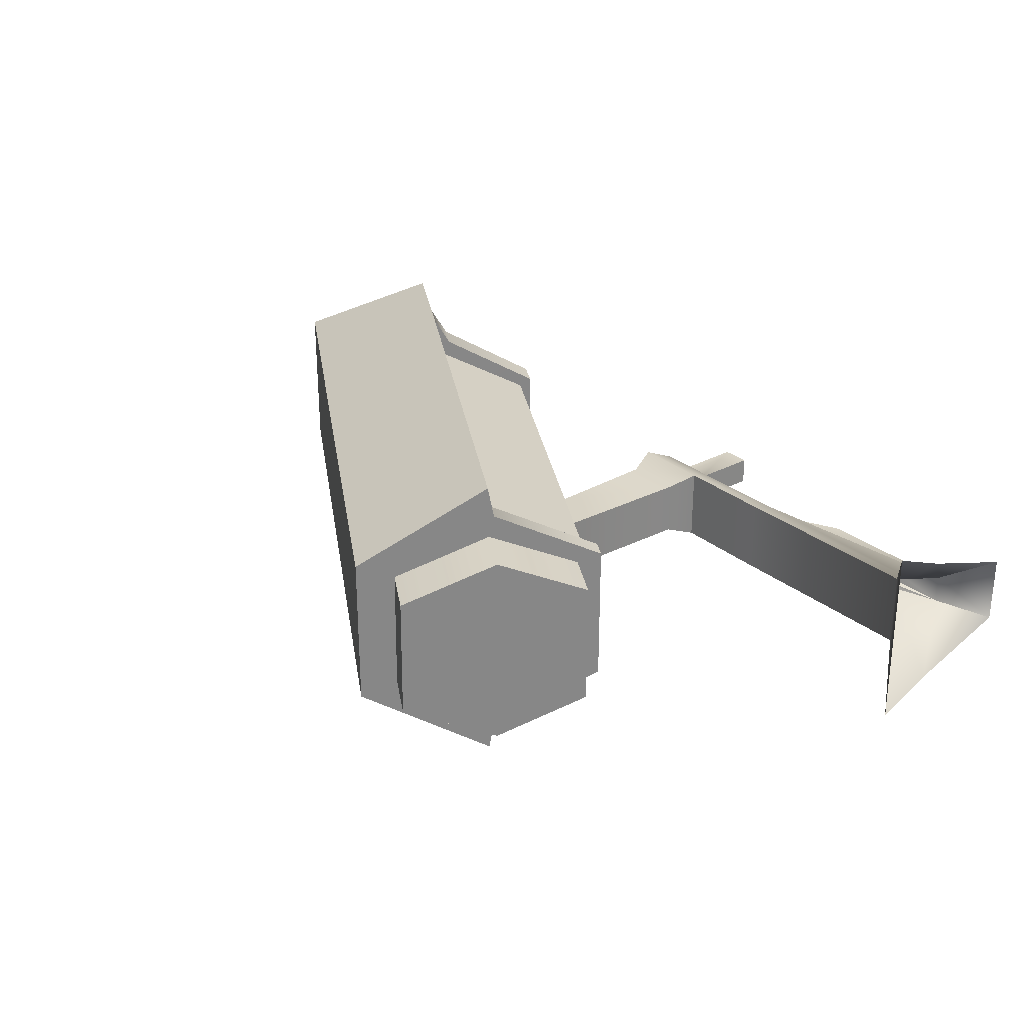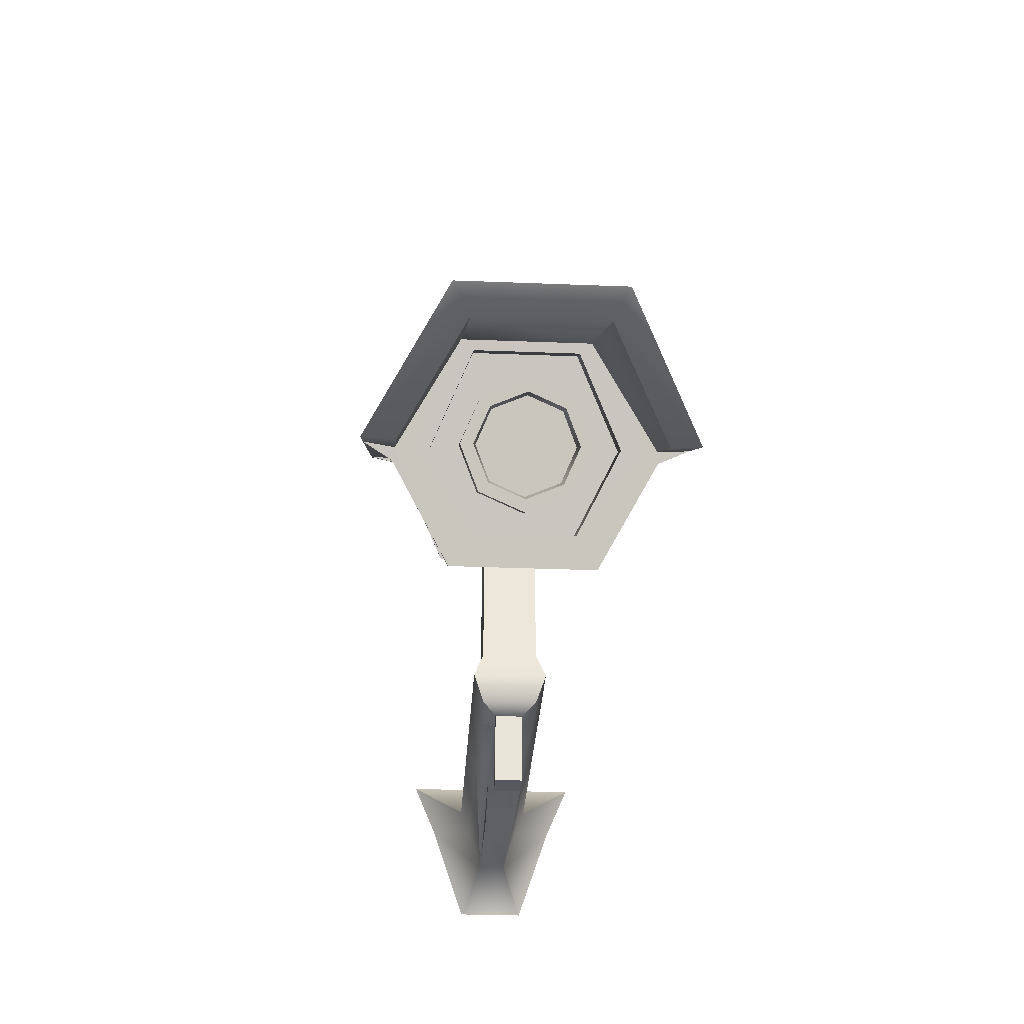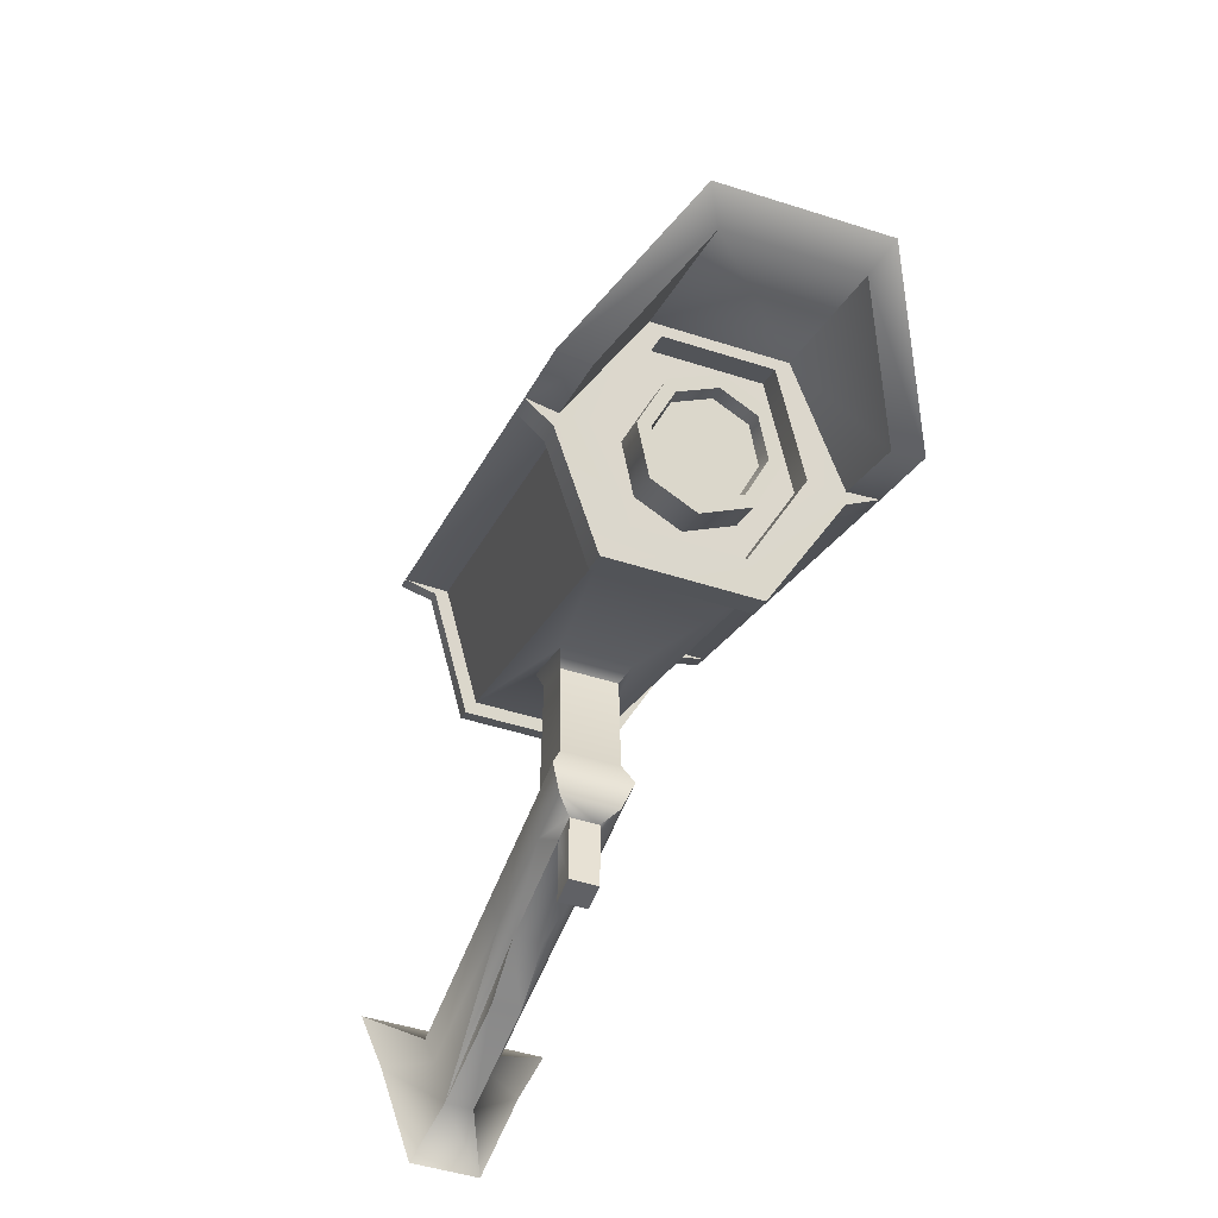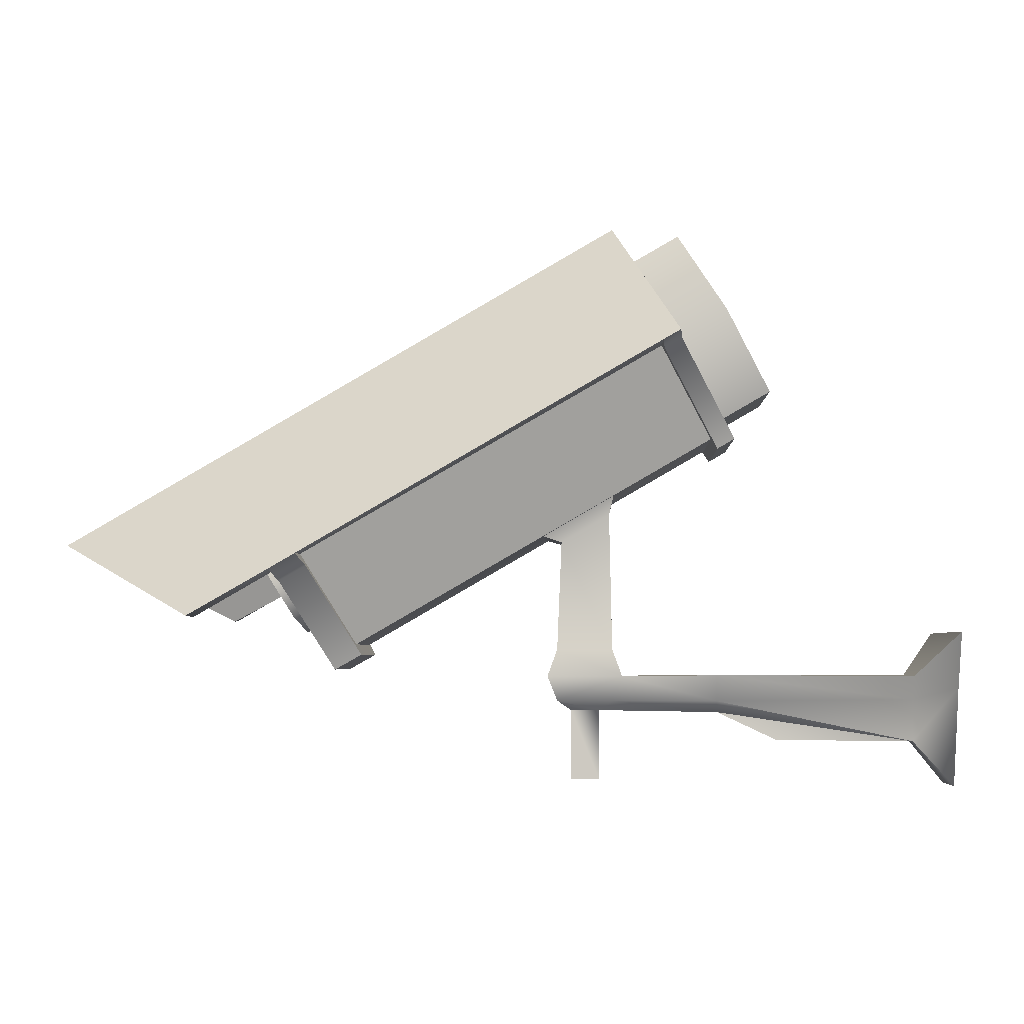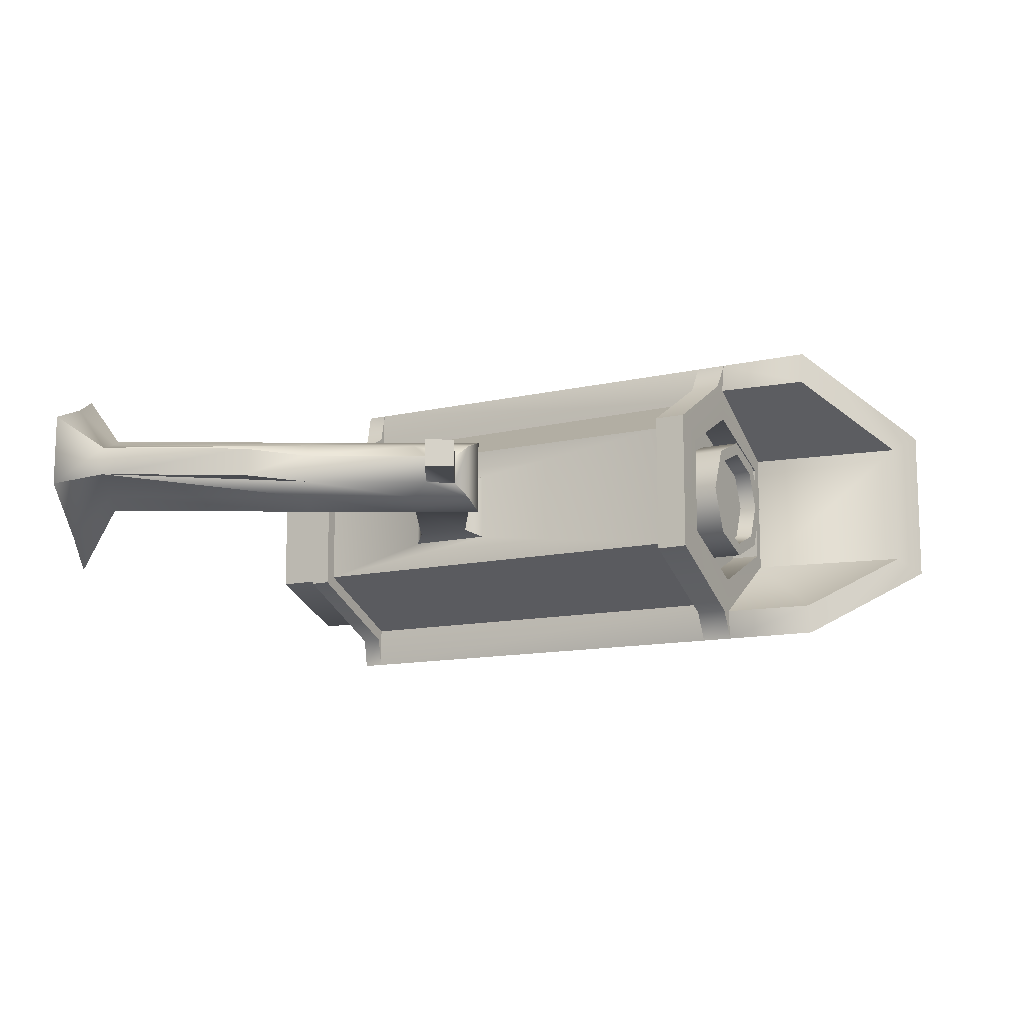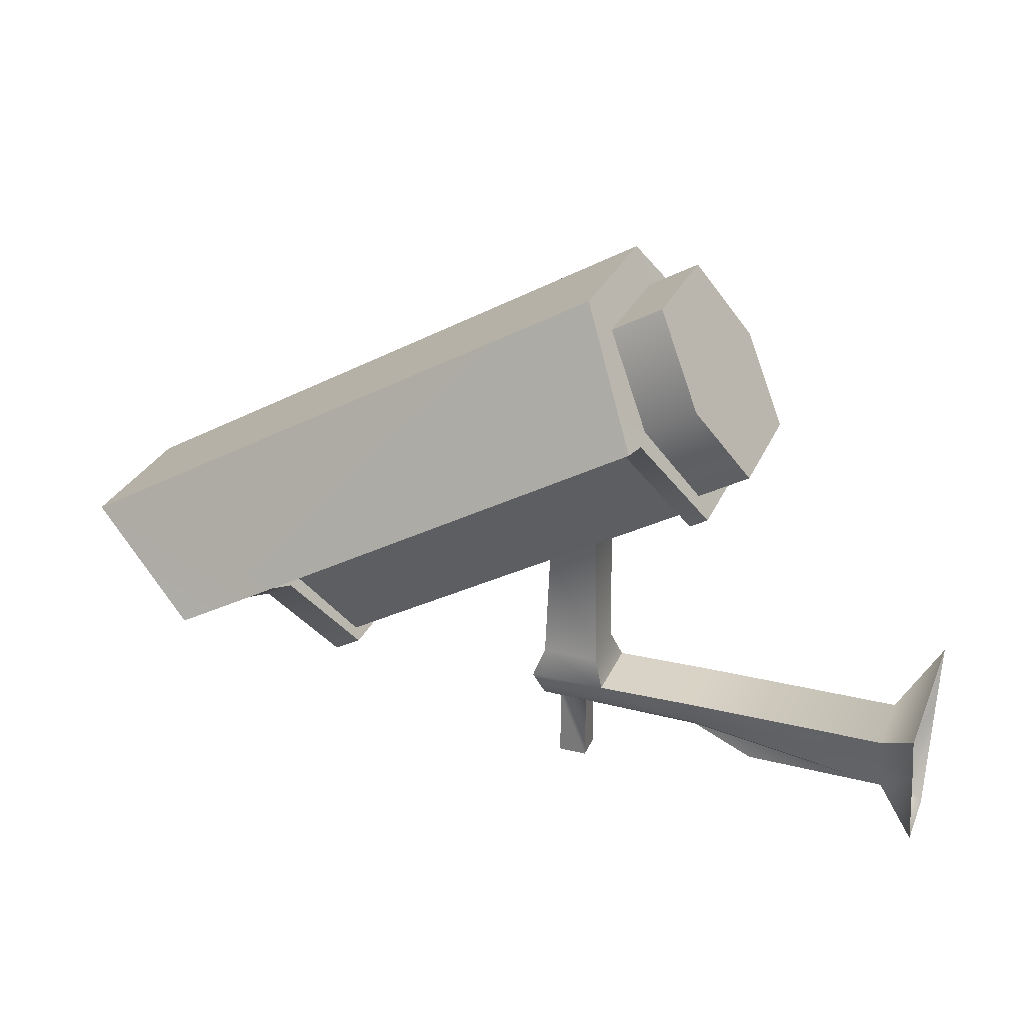
<metadata>
{"format":"obj","ext":"obj","renderer":"f3d","projection":"perspective","resolution":1024,"background":"white","views":[{"elev":28.0,"azim":-128.9,"up":"+Z"},{"elev":-30.4,"azim":86.7,"up":"+Y"},{"elev":-50.4,"azim":70.7,"up":"+Y"},{"elev":-4.1,"azim":-178.1,"up":"+Y"},{"elev":-12.1,"azim":-0.9,"up":"+Z"},{"elev":28.4,"azim":-159.9,"up":"+Y"}]}
</metadata>
<code>
g default
v 0.209 1.987 0.09996
v 0.2984 2.035 0.04999
v 0.2984 2.035 -0.04994
v 0.209 1.987 -0.09991
v -0.1379 2.119 0.04075
v -0.1082 2.17 0.09996
v -0.06491 2.245 0.04999
v -0.06491 2.245 -0.04994
v -0.1082 2.17 -0.09991
v -0.1379 2.119 -0.0411
v 0.2076 1.987 0.07933
v 0.2794 2.025 0.0392
v 0.2794 2.025 -0.04105
v 0.2076 1.987 -0.08117
v 0.1567 2.017 -0.09996
v 0.1194 1.953 -0.0458
v 0.1194 1.953 0.04564
v 0.1567 2.017 0.09991
v 0.1549 2.015 0.08037
v 0.156 2.017 -0.08052
v 0.188 2.073 0.04175
v 0.188 2.073 -0.0385
v -0.1084 2.17 0.06468
v -0.1081 2.17 -0.06588
v 0.1383 2.026 0.07458
v 0.1059 1.969 0.04075
v 0.1393 2.027 0.09991
v 0.1059 1.969 -0.0411
v -0.05297 2.238 0.04999
v 0.1394 2.028 -0.07388
v -0.05297 2.238 -0.04994
v 0.1393 2.027 -0.09996
v -0.09709 2.163 0.07243
v -0.1303 2.106 0.04075
v -0.09679 2.164 0.09996
v -0.1303 2.106 -0.0411
v -0.09674 2.164 -0.07348
v -0.09679 2.164 -0.09991
v -0.1458 2.105 0.04585
v -0.1457 2.105 -0.04615
v 0.1509 2.008 0.08192
v 0.1522 2.01 -0.08113
v -0.1102 2.167 0.07948
v -0.1099 2.167 -0.08067
v 0.1336 2.018 0.08167
v 0.1018 1.962 0.04564
v 0.1019 1.962 -0.0461
v 0.1348 2.02 -0.08107
v -0.09889 2.16 0.07967
v -0.1344 2.099 0.04585
v -0.1343 2.099 -0.04615
v -0.09849 2.161 -0.08072
v 0.1099 1.974 -0.0362
v 0.1099 1.974 0.03605
v 0.1385 2.024 0.06613
v 0.1395 2.026 -0.06518
v 0.1715 2.083 0.0381
v 0.1715 2.083 -0.03525
v 0.1437 1.978 2.5e-05
v 0.1497 1.988 0.02896
v 0.1642 2.013 0.04095
v 0.1786 2.038 0.02896
v 0.1846 2.049 2.5e-05
v 0.1786 2.038 -0.02891
v 0.1642 2.013 -0.0409
v 0.1497 1.988 -0.02891
v 0.1108 1.997 2.5e-05
v 0.1168 2.007 0.02896
v 0.1313 2.032 0.04095
v 0.1458 2.057 0.02896
v 0.1518 2.068 2.5e-05
v 0.1458 2.057 -0.02891
v 0.1313 2.032 -0.0409
v 0.1168 2.007 -0.02891
v 0.1478 1.985 2.5e-05
v 0.1526 1.993 0.02316
v 0.1642 2.013 0.03275
v 0.1757 2.033 0.02316
v 0.1805 2.042 2.5e-05
v 0.1757 2.033 -0.02311
v 0.1642 2.013 -0.0327
v 0.1526 1.993 -0.02311
v 0.1392 1.992 2.5e-05
v 0.1438 2 0.02206
v 0.1548 2.019 0.03115
v 0.1658 2.038 0.02206
v 0.1703 2.046 2.5e-05
v 0.1658 2.038 -0.02201
v 0.1548 2.019 -0.03111
v 0.1438 2 -0.02201
v 0.1295 1.97 -0.0322
v 0.1295 1.97 0.03215
v 0.1551 2.015 0.05909
v 0.156 2.017 -0.05814
v 0.1848 2.068 0.03386
v 0.1848 2.068 -0.03116
v 0.1131 1.98 -0.0322
v 0.1131 1.98 0.03215
v 0.1386 2.024 0.05909
v 0.1395 2.026 -0.05814
v 0.1684 2.077 0.03386
v 0.1684 2.077 -0.03116
v -0.01834 2.042 0.02201
v -0.01834 2.042 -0.02231
v -0.06576 2.07 0.02201
v -0.06576 2.07 -0.02231
v -0.03063 2.038 0.01761
v -0.03063 2.038 -0.01796
v -0.06276 2.057 0.01761
v -0.06276 2.057 -0.01796
v -0.02753 1.966 0.01761
v -0.02753 1.966 -0.01796
v -0.06461 1.966 0.01761
v -0.06461 1.966 -0.01796
v -0.02753 1.932 0.01761
v -0.02753 1.932 -0.01796
v -0.06461 1.932 0.01761
v -0.06461 1.932 -0.01796
v -0.02103 1.948 -0.02416
v -0.0711 1.948 -0.02416
v -0.02103 1.948 0.02386
v -0.0711 1.948 0.02386
v -0.03678 1.925 0.008719
v -0.03678 1.925 -0.009069
v -0.05536 1.925 0.008719
v -0.05536 1.925 -0.009069
v -0.03678 1.879 0.008719
v -0.03678 1.879 -0.009069
v -0.05536 1.879 0.008719
v -0.05536 1.879 -0.009069
v -0.2654 1.932 0.01761
v -0.2654 1.932 -0.01796
v -0.266 1.948 -0.02416
v -0.266 1.948 0.02386
v -0.2664 1.904 0.008719
v -0.2664 1.904 -0.009069
v -0.1342 1.949 -0.02416
v -0.1342 1.949 0.02386
v -0.1347 1.931 -0.01796
v -0.1347 1.931 0.01761
v -0.1748 1.905 -0.009069
v -0.1748 1.905 0.008719
v -0.2912 1.941 0.04375
v -0.2912 1.941 -0.04405
v -0.2913 1.977 -0.05939
v -0.2913 1.977 0.05903
v -0.2913 1.875 0.02176
v -0.2913 1.875 -0.02211
v -0.1352 1.924 -0.009069
v -0.1368 1.924 0.008719
v -0.0774 2.224 0.0401
v -0.0771 2.224 -0.04035
v -0.1698 2.137 0.04075
v -0.1698 2.137 -0.0411
v -0.1401 2.189 2.5e-05
v -0.1404 2.188 0.06468
v -0.1401 2.189 -0.06588
v -0.1093 2.242 0.0401
v -0.109 2.243 -0.04035
g CCTV_camera1:obj1
f 11 12 1
f 1 12 2
f 2 12 3
f 3 12 13
f 3 13 4
f 4 13 14
f 1 18 11
f 11 18 19
f 20 15 14
f 14 15 4
f 19 21 11
f 11 21 12
f 21 22 12
f 12 22 13
f 13 22 14
f 14 22 20
f 29 27 2
f 27 18 2
f 29 2 31
f 31 2 3
f 31 3 32
f 3 15 32
f 33 25 35
f 35 25 27
f 29 7 35
f 35 7 6
f 37 30 36
f 36 30 28
f 29 31 7
f 7 31 8
f 37 38 30
f 30 38 32
f 31 38 8
f 8 38 9
f 46 45 26
f 26 45 25
f 46 17 45
f 45 17 41
f 47 46 28
f 28 46 26
f 47 16 46
f 46 16 17
f 47 28 48
f 48 28 30
f 48 42 47
f 47 42 16
f 39 43 5
f 5 43 23
f 50 34 49
f 49 34 33
f 49 43 50
f 50 43 39
f 39 5 40
f 40 5 10
f 50 51 34
f 34 51 36
f 50 39 51
f 51 39 40
f 40 10 44
f 44 10 24
f 51 52 36
f 36 52 37
f 51 40 52
f 52 40 44
f 15 20 42
f 15 42 32
f 32 42 48
f 48 30 32
f 41 19 18
f 27 25 45
f 45 41 27
f 27 41 18
f 6 23 43
f 35 6 49
f 49 6 43
f 49 33 35
f 44 24 9
f 38 37 52
f 44 9 52
f 52 9 38
f 57 55 58
f 58 55 56
f 55 54 56
f 54 53 56
f 59 60 67
f 67 60 68
f 60 61 68
f 68 61 69
f 62 70 61
f 61 70 69
f 62 63 70
f 70 63 71
f 63 64 71
f 71 64 72
f 64 65 72
f 72 65 73
f 65 66 73
f 73 66 74
f 59 67 66
f 66 67 74
f 59 75 60
f 60 75 76
f 76 77 60
f 60 77 61
f 61 77 62
f 62 77 78
f 62 78 63
f 63 78 79
f 63 79 64
f 64 79 80
f 80 81 64
f 64 81 65
f 65 81 66
f 66 81 82
f 66 82 59
f 59 82 75
f 85 86 77
f 77 86 78
f 84 85 76
f 76 85 77
f 84 76 83
f 83 76 75
f 90 83 82
f 82 83 75
f 89 90 81
f 81 90 82
f 89 81 88
f 88 81 80
f 88 80 87
f 87 80 79
f 86 87 78
f 78 87 79
f 86 85 87
f 85 84 87
f 84 83 87
f 83 90 87
f 90 89 87
f 89 88 87
f 102 101 58
f 58 101 57
f 96 22 95
f 95 22 21
f 101 102 95
f 95 102 96
f 99 55 101
f 101 55 57
f 95 21 93
f 93 21 19
f 101 95 99
f 99 95 93
f 99 98 55
f 55 98 54
f 93 19 92
f 92 19 17
f 98 99 92
f 92 99 93
f 98 97 54
f 54 97 53
f 92 17 91
f 91 17 16
f 97 98 91
f 91 98 92
f 100 56 97
f 97 56 53
f 94 91 20
f 20 91 16
f 97 91 100
f 100 91 94
f 100 102 56
f 56 102 58
f 96 94 22
f 22 94 20
f 102 100 96
f 96 100 94
f 42 20 16
f 17 19 41
f 106 105 36
f 36 105 34
f 106 36 104
f 104 36 28
f 103 104 26
f 26 104 28
f 105 103 34
f 34 103 26
f 110 109 106
f 106 109 105
f 108 110 104
f 104 110 106
f 108 104 107
f 107 104 103
f 109 107 105
f 105 107 103
f 114 113 110
f 110 113 109
f 112 114 108
f 108 114 110
f 111 112 107
f 107 112 108
f 111 107 113
f 113 107 109
f 119 116 120
f 120 116 118
f 119 120 112
f 112 120 114
f 112 111 119
f 119 111 121
f 121 115 119
f 119 115 116
f 122 113 120
f 120 113 114
f 121 111 122
f 122 111 113
f 121 122 115
f 115 122 117
f 124 126 116
f 116 126 118
f 123 124 115
f 115 124 116
f 125 123 117
f 117 123 115
f 130 129 126
f 126 129 125
f 128 130 124
f 124 130 126
f 127 128 123
f 123 128 124
f 129 127 125
f 125 127 123
f 129 130 127
f 127 130 128
f 137 133 138
f 138 133 134
f 137 138 120
f 120 138 122
f 137 120 139
f 139 120 118
f 139 132 137
f 137 132 133
f 134 131 138
f 138 131 140
f 138 140 122
f 122 140 117
f 141 142 136
f 136 142 135
f 145 133 144
f 144 133 132
f 146 143 134
f 134 143 131
f 145 146 133
f 133 146 134
f 147 148 135
f 135 148 136
f 147 135 143
f 143 135 131
f 148 144 136
f 136 144 132
f 139 118 149
f 149 118 126
f 142 141 150
f 150 141 149
f 126 125 149
f 149 125 150
f 125 117 150
f 150 117 140
f 149 141 136
f 135 142 150
f 140 131 135
f 135 150 140
f 136 132 139
f 139 149 136
f 7 8 151
f 151 8 152
f 24 152 9
f 9 152 8
f 23 6 151
f 151 6 7
f 153 154 5
f 5 154 10
f 155 154 153
f 154 157 10
f 10 157 24
f 157 154 155
f 156 153 23
f 23 153 5
f 155 153 156
f 158 156 151
f 151 156 23
f 158 155 156
f 159 158 152
f 152 158 151
f 159 155 158
f 157 159 24
f 24 159 152
f 157 155 159
f 33 34 25
f 25 34 26
f 18 1 2
f 3 4 15
f 31 32 38
f 35 27 29

</code>
